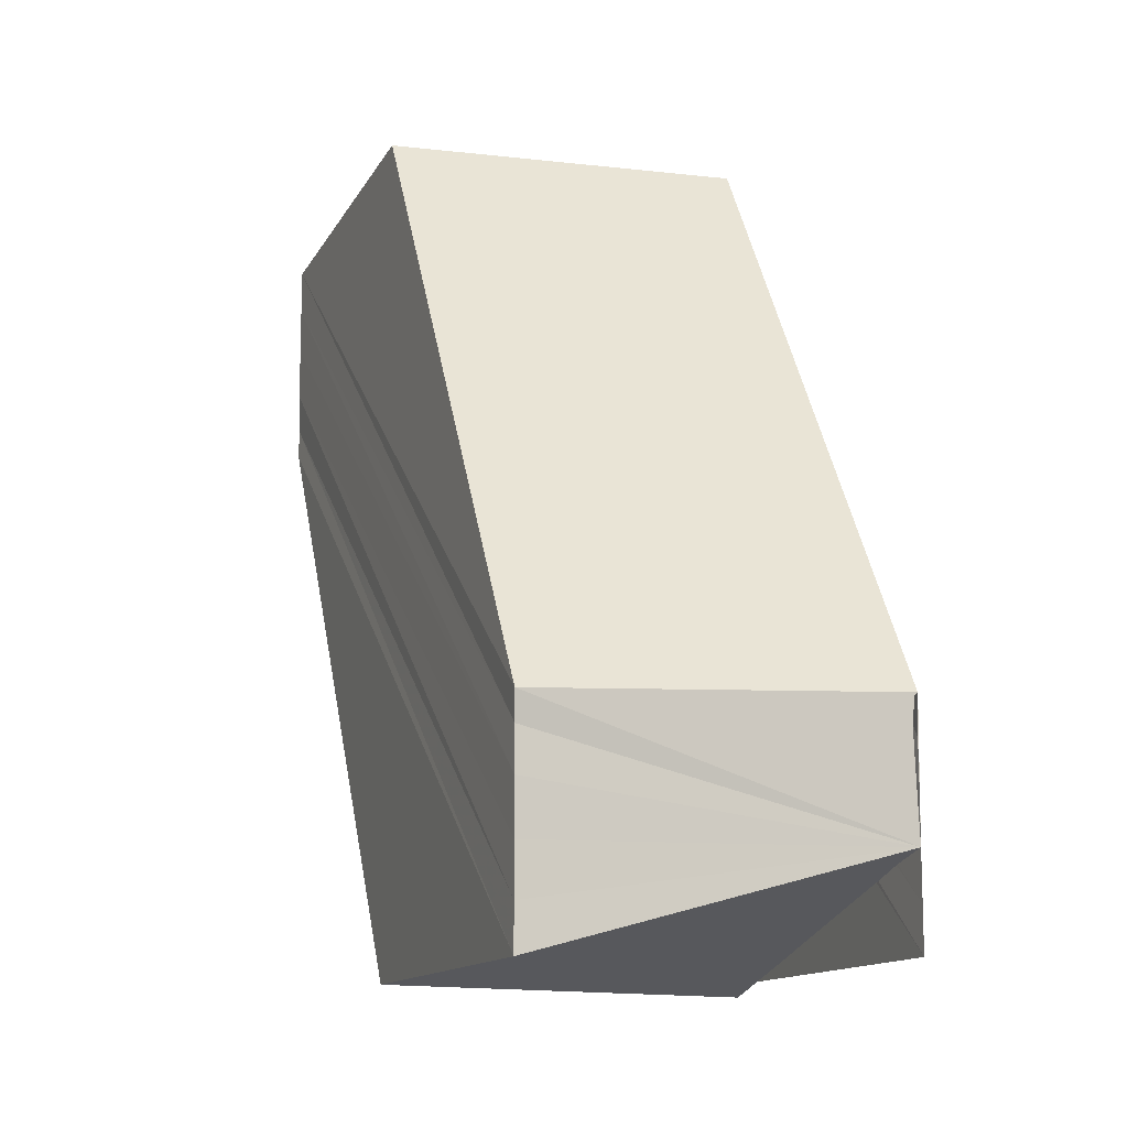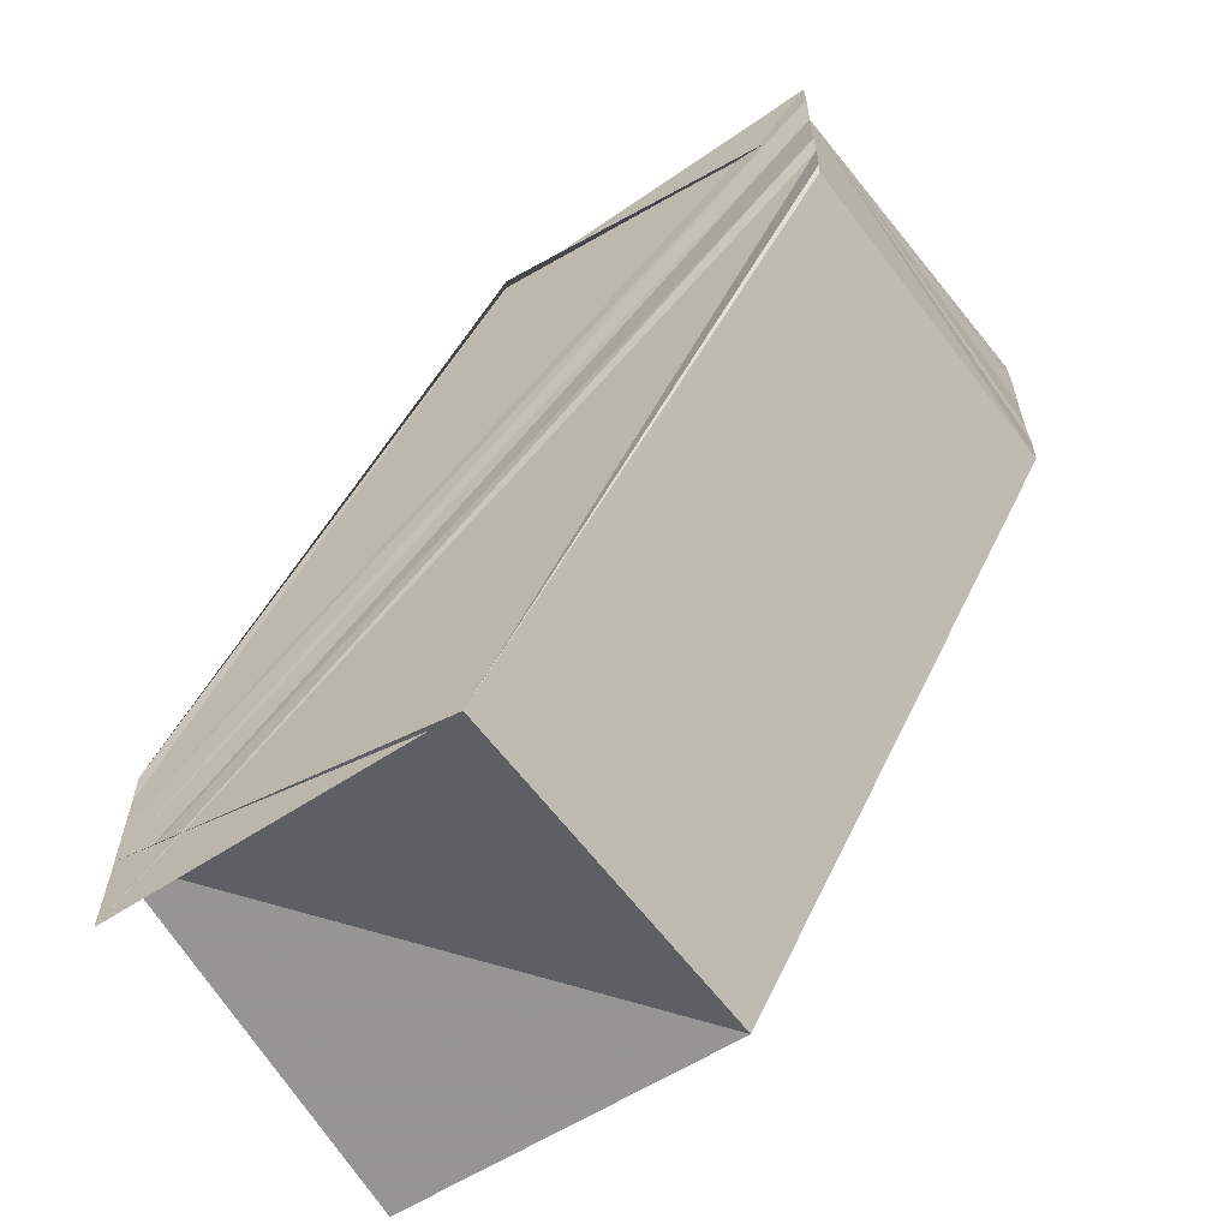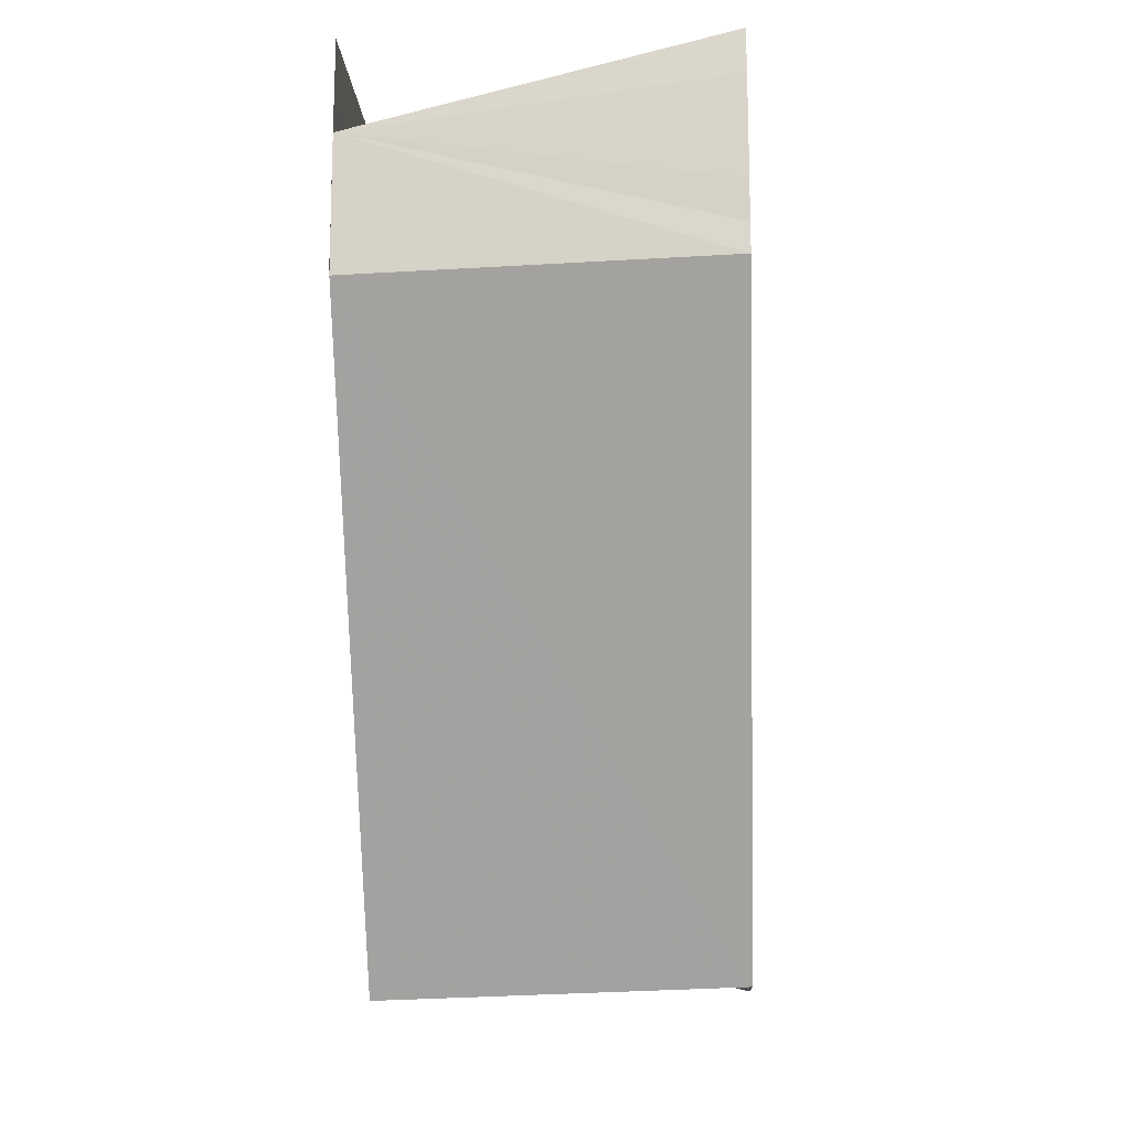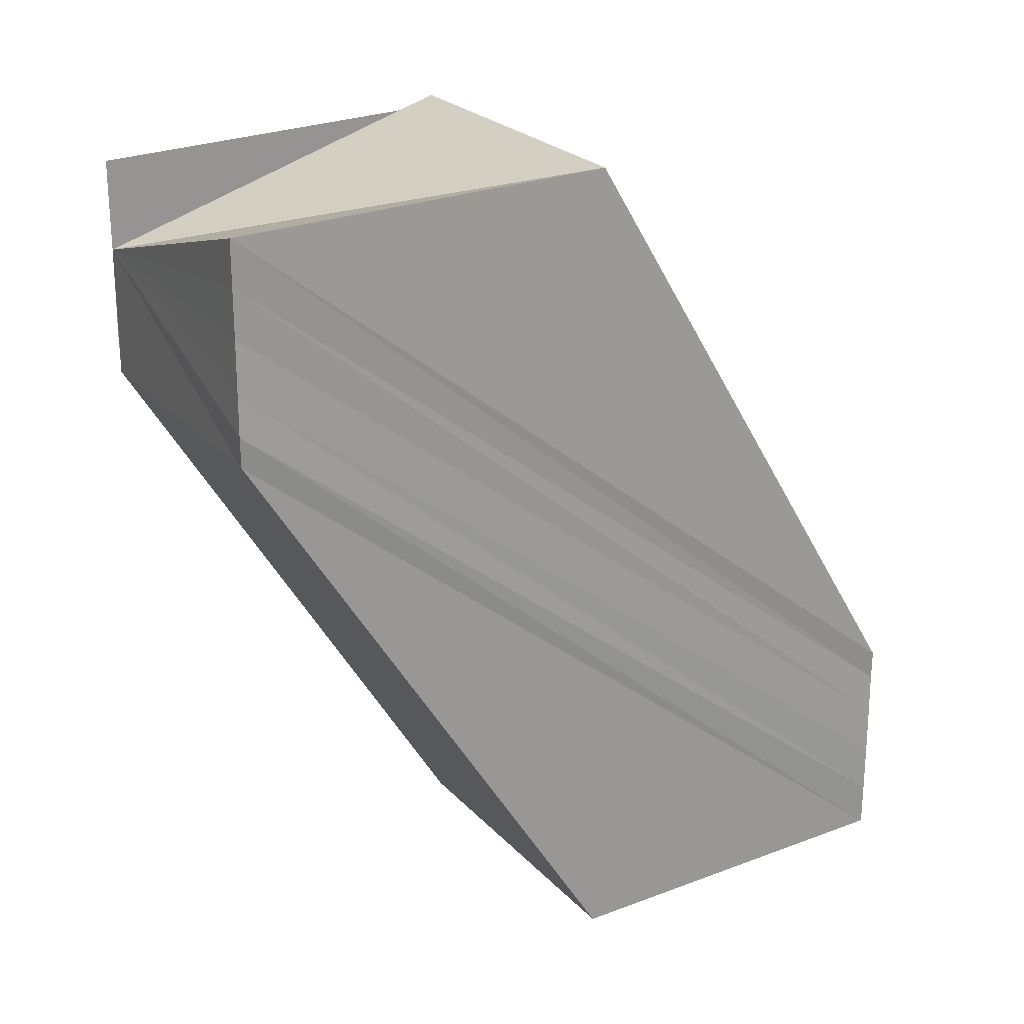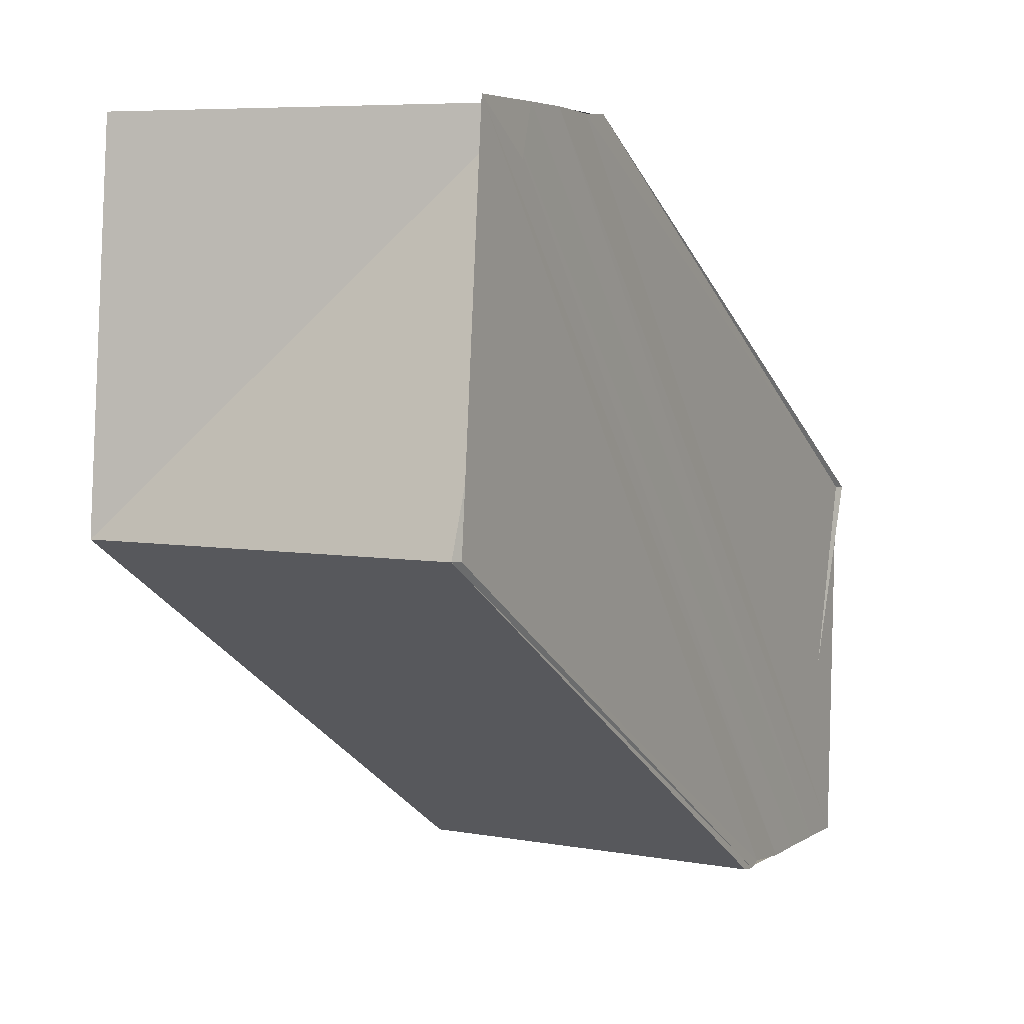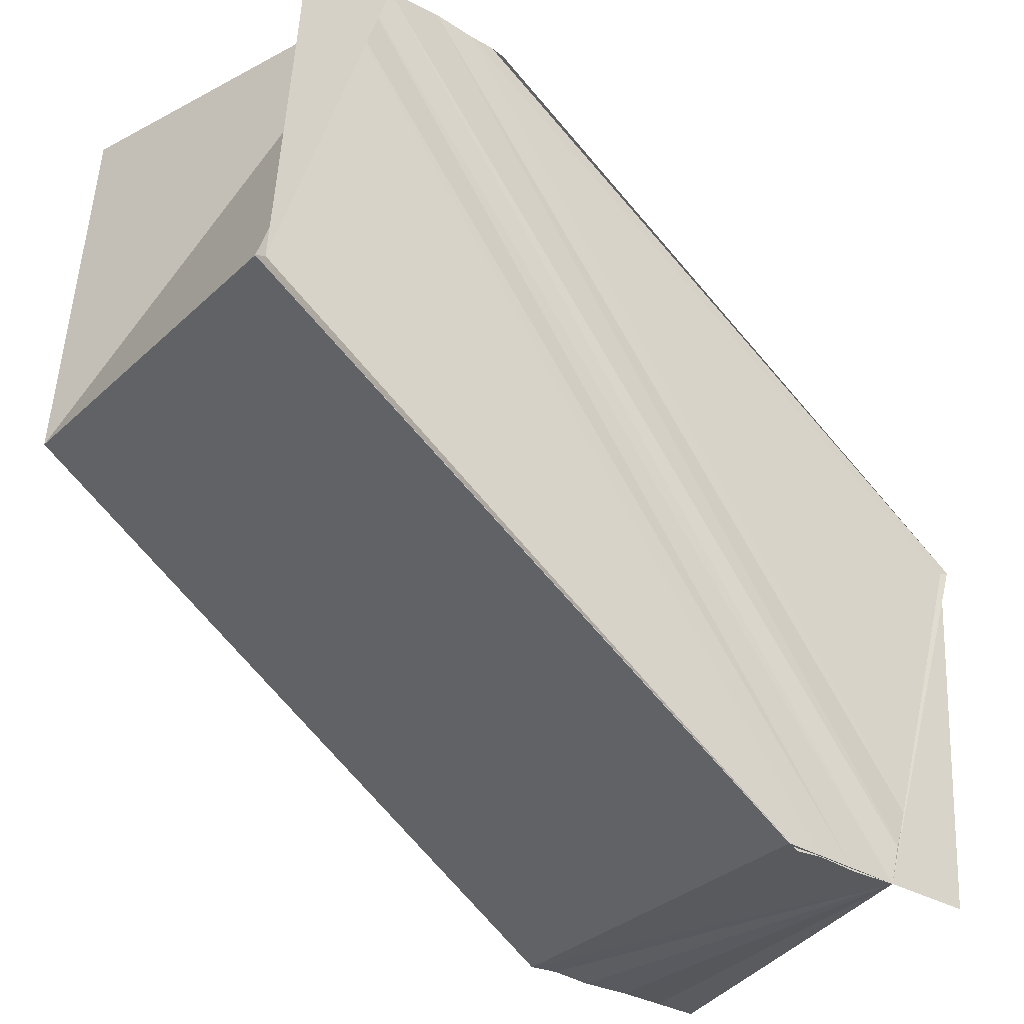
<metadata>
{"format":"obj","ext":"obj","renderer":"f3d","projection":"perspective","resolution":1024,"background":"white","views":[{"elev":-10.1,"azim":-20.6,"up":"+Z"},{"elev":-60.5,"azim":126.4,"up":"+Z"},{"elev":-15.0,"azim":-176.7,"up":"+Z"},{"elev":21.2,"azim":-117.6,"up":"+Z"},{"elev":5.1,"azim":28.6,"up":"+Y"},{"elev":-31.6,"azim":50.9,"up":"+Y"}]}
</metadata>
<code>
o 3071
v 2250 1880 20.93
v 2250 1880 20.93
v 2250 1880 20.94
v 2250 1880 20.94
v 2250 1880 20.92
v 2250 1880 20.94
v 2250 1880 20.92
v 2250 1880 20.92
v 2250 1880 20.92
v 2250 1880 20.94
v 2250 1880 20.92
v 2250 1880 20.92
v 2250 1880 20.94
v 2250 1880 20.93
v 2250 1880 20.93
v 2250 1880 20.93
v 2250 1880 20.95
v 2250 1880 20.93
v 2250 1880 20.93
v 2250 1880 20.95
v 2250 1880 20.95
v 2250 1880 20.93
v 2250 1880 20.94
v 2250 1880 20.93
v 2250 1880 20.93
v 2250 1880 20.93
v 2250 1880 20.94
v 2250 1880 20.93
v 2250 1880 20.94
v 2250 1880 20.93
v 2250 1880 20.93
v 2250 1880 20.92
v 2250 1880 20.94
v 2250 1880 20.93
v 2250 1880 20.94
v 2250 1880 20.92
v 2250 1880 20.92
v 2250 1880 20.92
v 2250 1880 20.93
v 2250 1880 20.94
v 2250 1880 20.93
v 2250 1880 20.94
v 2250 1880 20.93
v 2250 1880 20.94
v 2250 1880 20.93
v 2250 1880 20.94
v 2250 1880 20.93
v 2250 1880 20.95
v 2250 1880 20.92
v 2250 1880 20.92
v 2250 1880 20.94
v 2250 1880 20.94
v 2250 1880 20.92
v 2250 1880 20.94
v 2250 1880 20.93
v 2250 1880 20.92
v 2250 1880 20.92
v 2250 1880 20.92
v 2250 1880 20.94
v 2250 1880 20.94
v 2250 1880 20.94
v 2250 1880 20.94
v 2250 1880 20.94
v 2250 1880 20.94
v 2250 1880 20.95
v 2250 1880 20.95
v 2250 1880 20.95
v 2250 1880 20.93
v 2250 1880 20.95
v 2250 1880 20.93
v 2250 1880 20.93
v 2250 1880 20.95
v 2250 1880 20.95
v 2250 1880 20.93
v 2250 1880 20.95
v 2250 1880 20.95
v 2250 1880 20.94
v 2250 1880 20.95
v 2250 1880 20.93
v 2250 1880 20.95
v 2250 1880 20.94
v 2250 1880 20.93
v 2250 1880 20.92
v 2250 1880 20.92
v 2250 1880 20.94
v 2250 1880 20.95
v 2250 1880 20.95
v 2250 1880 20.95
v 2250 1880 20.95
f 1 2 3
f 3 2 4
f 2 5 4
f 4 5 6
f 7 8 6
f 6 9 10
f 9 11 10
f 10 12 13
f 1 14 15
f 16 14 17
f 1 18 19
f 20 18 21
f 1 19 22
f 23 24 20
f 1 22 25
f 1 25 26
f 27 28 23
f 29 30 27
f 31 26 32
f 33 34 29
f 35 36 33
f 37 38 35
f 38 39 40
f 39 41 42
f 41 43 44
f 43 45 46
f 45 47 48
f 31 49 50
f 50 49 51
f 52 53 54
f 55 56 53
f 55 57 58
f 3 52 59
f 3 54 60
f 3 60 61
f 3 61 62
f 3 62 63
f 64 63 65
f 64 66 67
f 66 68 69
f 70 71 67
f 72 71 73
f 71 74 73
f 75 74 76
f 77 78 75
f 74 79 80
f 80 79 81
f 79 1 81
f 81 1 3
f 82 83 84
f 85 86 87
f 85 88 89

</code>
